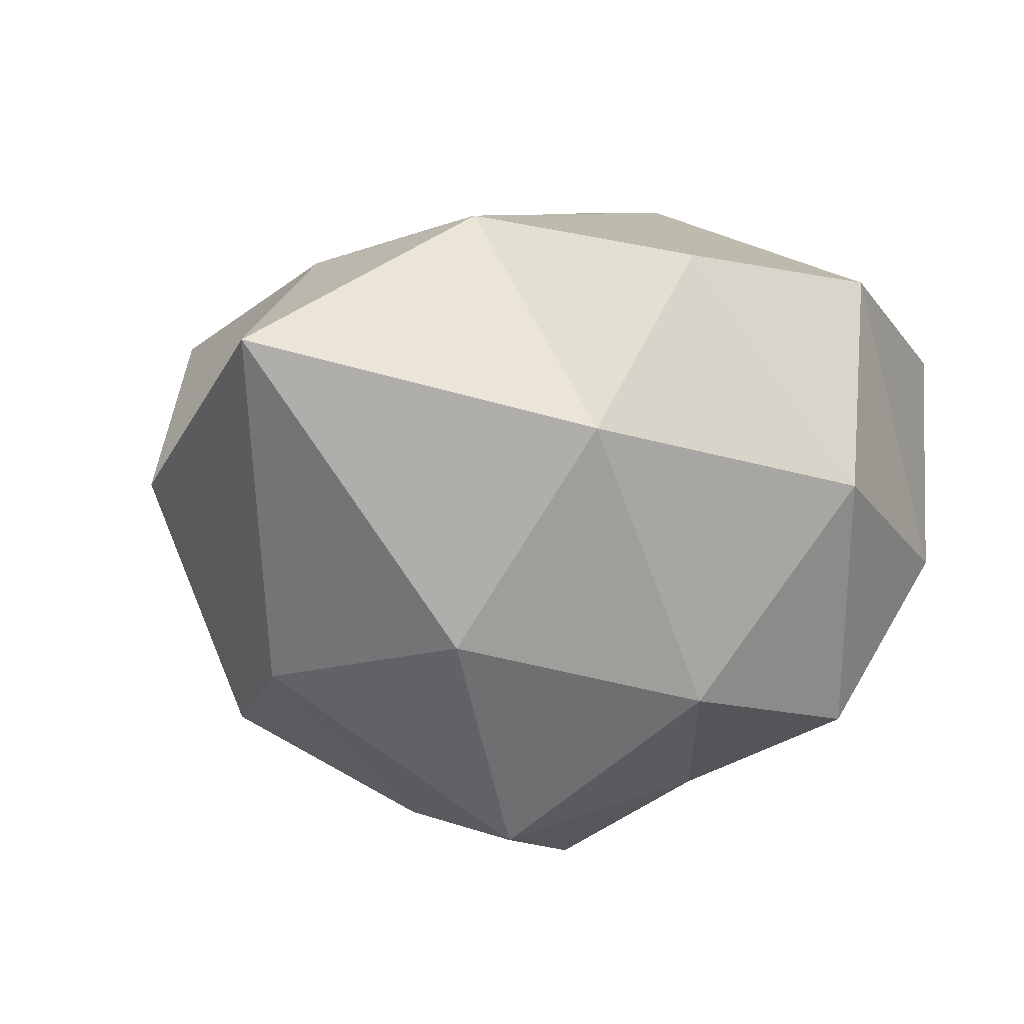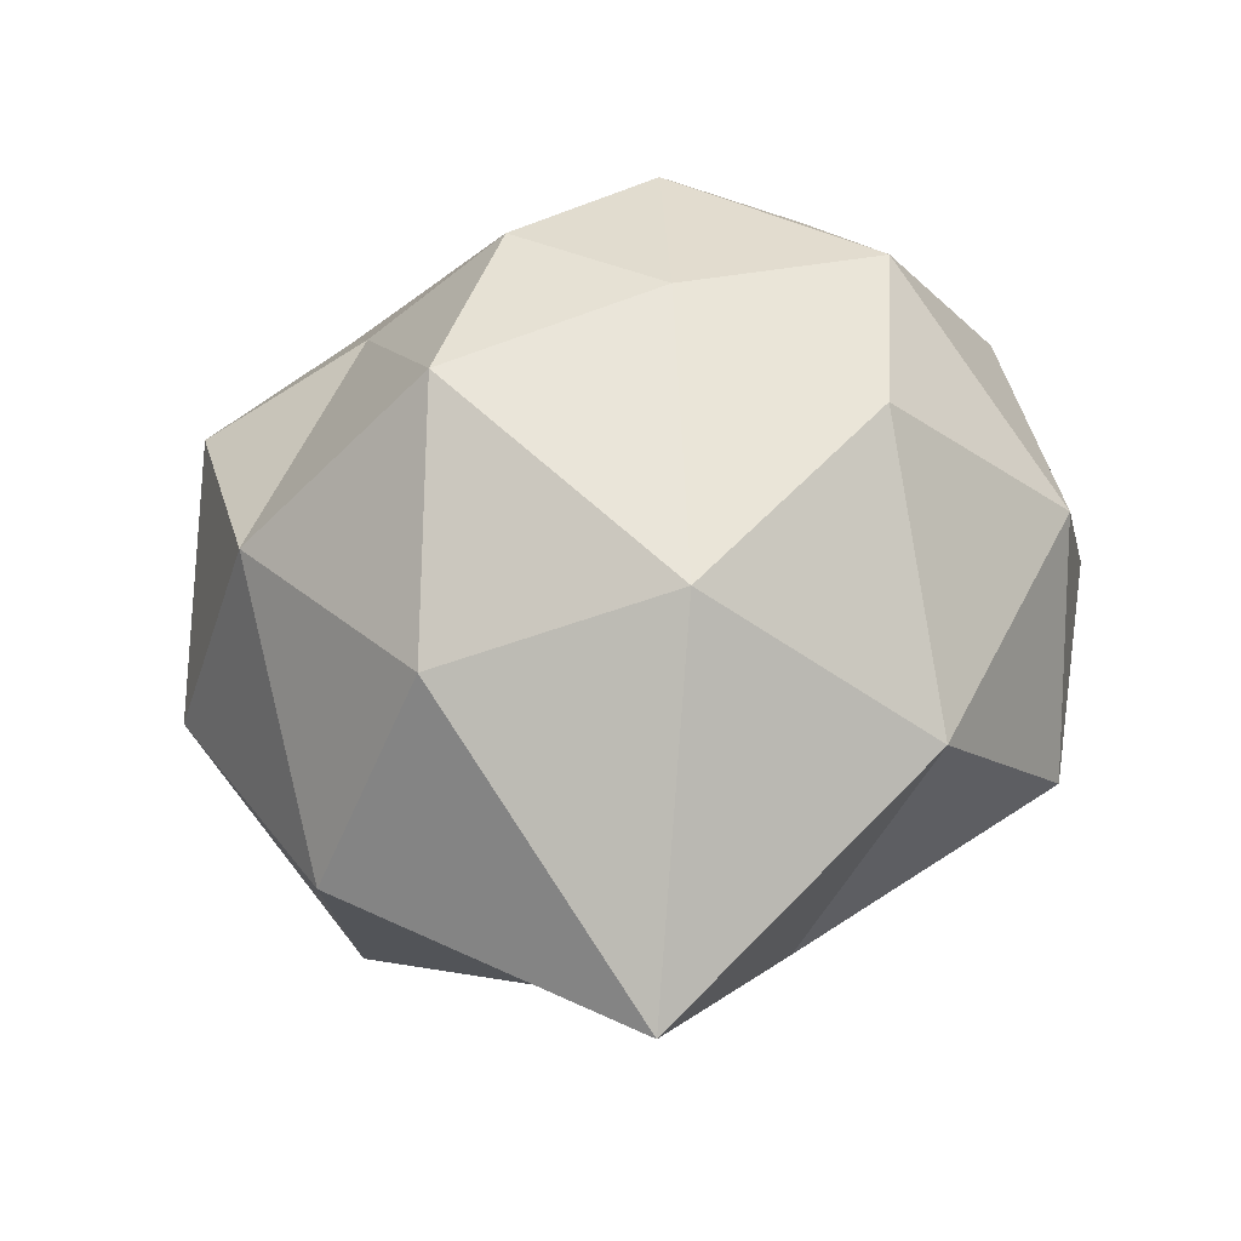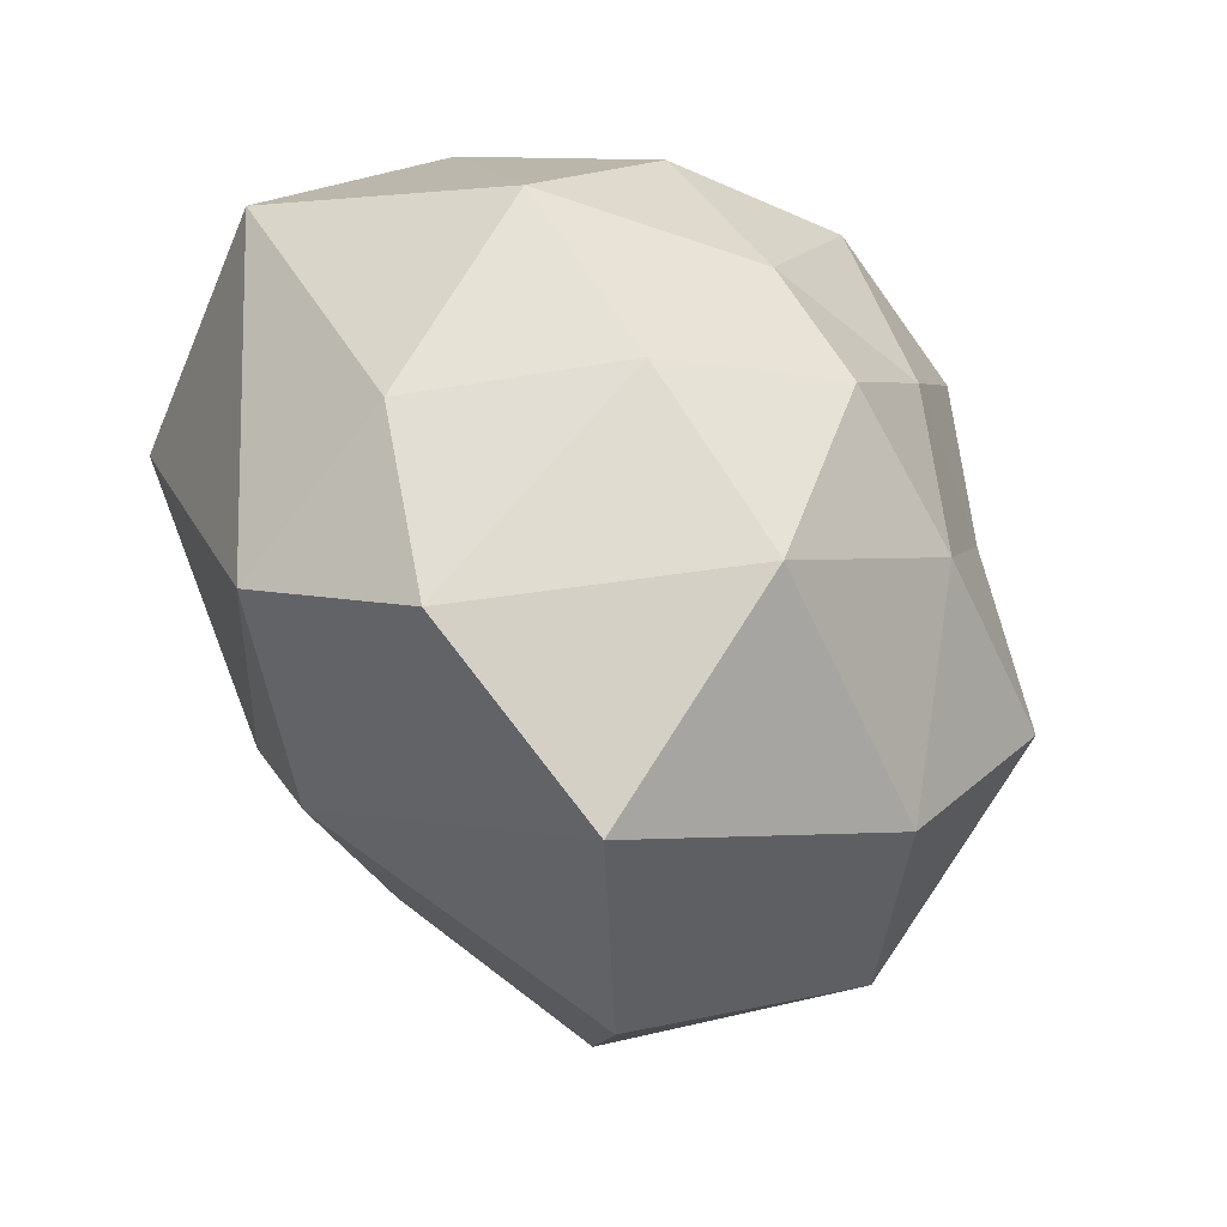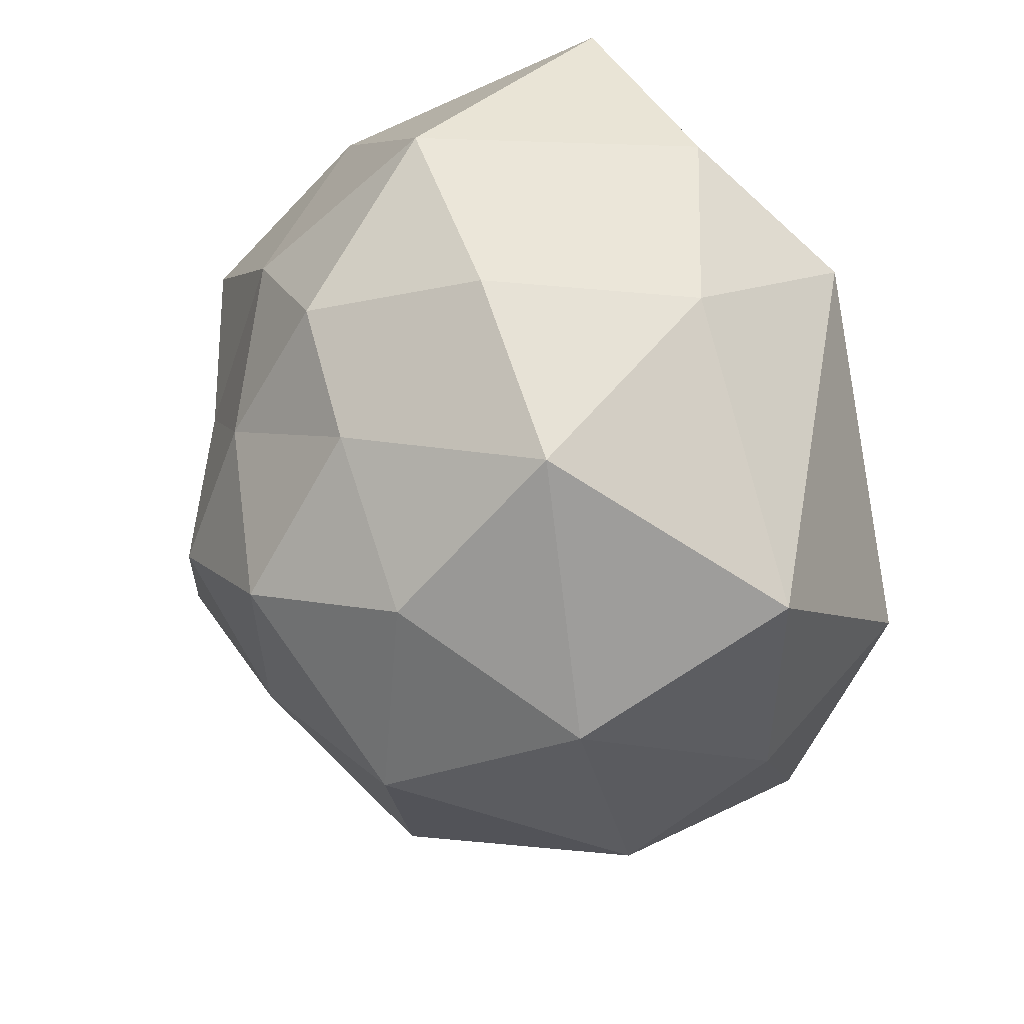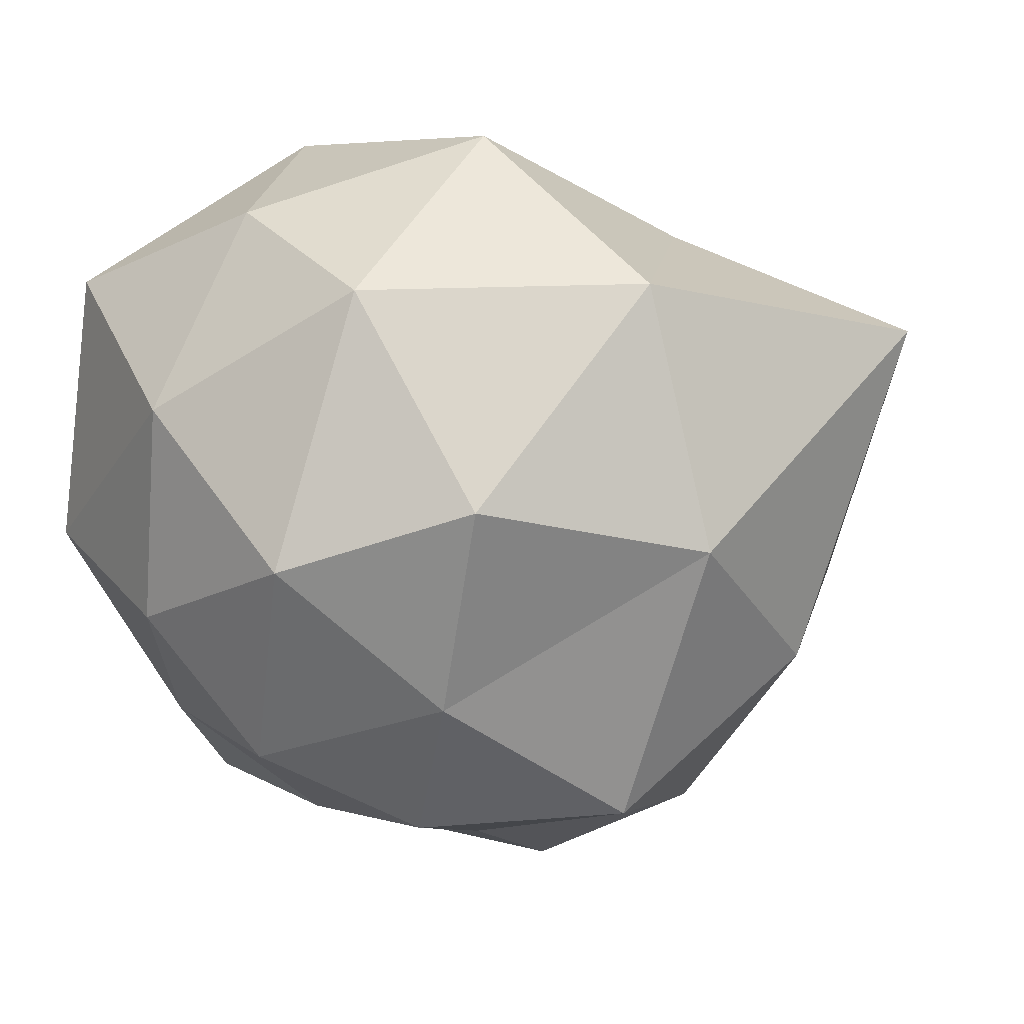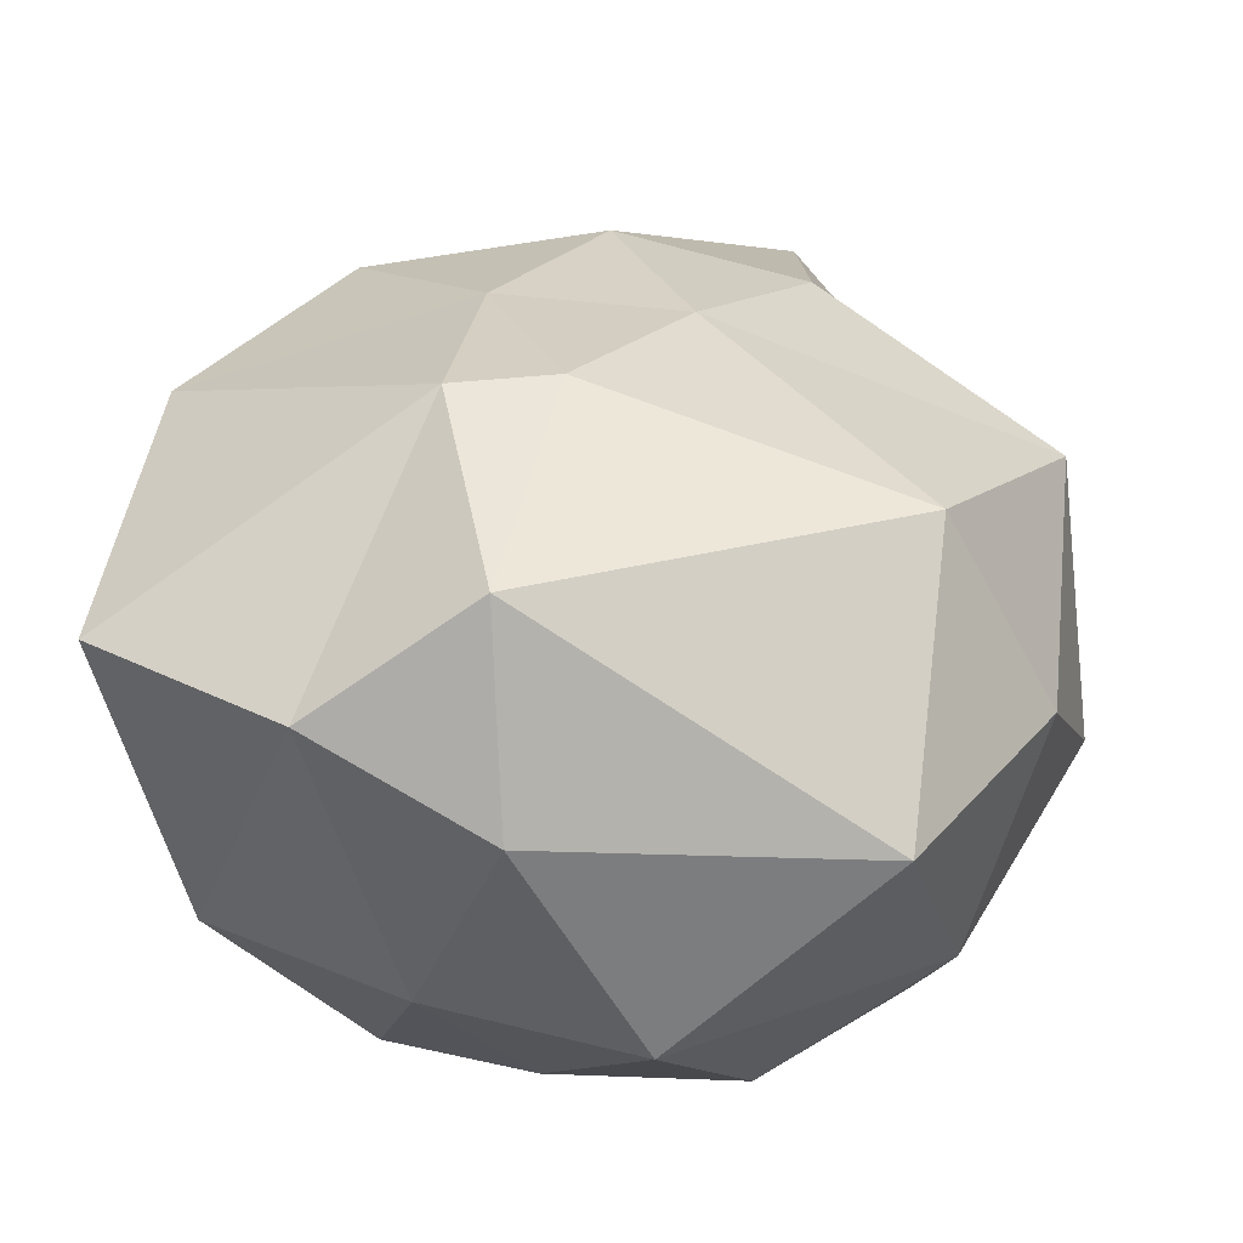
<metadata>
{"format":"obj","ext":"obj","renderer":"f3d","projection":"perspective","resolution":1024,"background":"white","views":[{"elev":-9.0,"azim":-145.6,"up":"+Y"},{"elev":-55.0,"azim":16.3,"up":"+Z"},{"elev":65.2,"azim":-120.9,"up":"+Z"},{"elev":59.3,"azim":71.3,"up":"+Z"},{"elev":-34.4,"azim":113.5,"up":"+Y"},{"elev":41.8,"azim":21.7,"up":"+Y"}]}
</metadata>
<code>
o Icosphere
v 1.337 0.04019 0.5489
v 2.621 0.9306 1.604
v 0.9476 0.9633 2.032
v -0.467 0.7389 0.5752
v 0.6799 1.025 -1.473
v 2.949 0.8327 -0.5053
v 1.774 2.879 2.388
v -0.3471 3.046 2.058
v -0.3517 3.123 -0.7713
v 1.822 3.294 -1.248
v 3.603 2.693 0.5746
v 1.337 3.943 0.6398
v 1.1 0.4533 1.316
v 2.042 0.2675 1.181
v 1.698 0.922 1.916
v 3.069 0.6781 0.5685
v 2.091 0.2659 0.06056
v 0.5034 0.4226 0.577
v 0.1998 0.8852 1.484
v 0.999 0.06766 -0.5235
v -0.1842 0.7803 -0.4652
v 1.964 0.9524 -1.415
v 3.416 1.664 1.173
v 3.618 1.913 -0.1121
v 1.337 1.821 2.44
v 2.423 1.806 2.34
v -0.7425 1.664 1.173
v 0.2504 1.806 2.34
v -0.1769 2.097 -1.453
v -0.9449 1.913 -0.1121
v 2.85 2.097 -1.453
v 1.337 2.565 -2.451
v 3.324 2.808 1.764
v 0.8277 3.226 2.378
v -0.6905 3.193 0.5294
v 0.8554 3.459 -1.073
v 3.256 3.085 -0.6721
v 1.528 3.789 1.896
v 3.027 3.658 0.5681
v 0.8656 3.928 0.8787
v 0.6208 3.648 -0.1483
v 1.591 3.719 -0.2713
f 1 14 13
f 2 14 16
f 1 13 18
f 1 18 20
f 1 20 17
f 2 16 23
f 3 15 25
f 4 19 27
f 5 21 29
f 6 22 31
f 2 23 26
f 3 25 28
f 4 27 30
f 5 29 32
f 6 31 24
f 7 33 38
f 8 34 40
f 9 35 41
f 10 36 42
f 11 37 39
f 39 42 12
f 39 37 42
f 37 10 42
f 42 41 12
f 42 36 41
f 36 9 41
f 41 40 12
f 41 35 40
f 35 8 40
f 40 38 12
f 40 34 38
f 34 7 38
f 38 39 12
f 38 33 39
f 33 11 39
f 24 37 11
f 24 31 37
f 31 10 37
f 32 36 10
f 32 29 36
f 29 9 36
f 30 35 9
f 30 27 35
f 27 8 35
f 28 34 8
f 28 25 34
f 25 7 34
f 26 33 7
f 26 23 33
f 23 11 33
f 31 32 10
f 31 22 32
f 22 5 32
f 29 30 9
f 29 21 30
f 21 4 30
f 27 28 8
f 27 19 28
f 19 3 28
f 25 26 7
f 25 15 26
f 15 2 26
f 23 24 11
f 23 16 24
f 16 6 24
f 17 22 6
f 17 20 22
f 20 5 22
f 20 21 5
f 20 18 21
f 18 4 21
f 18 19 4
f 18 13 19
f 13 3 19
f 16 17 6
f 16 14 17
f 14 1 17
f 13 15 3
f 13 14 15
f 14 2 15

</code>
